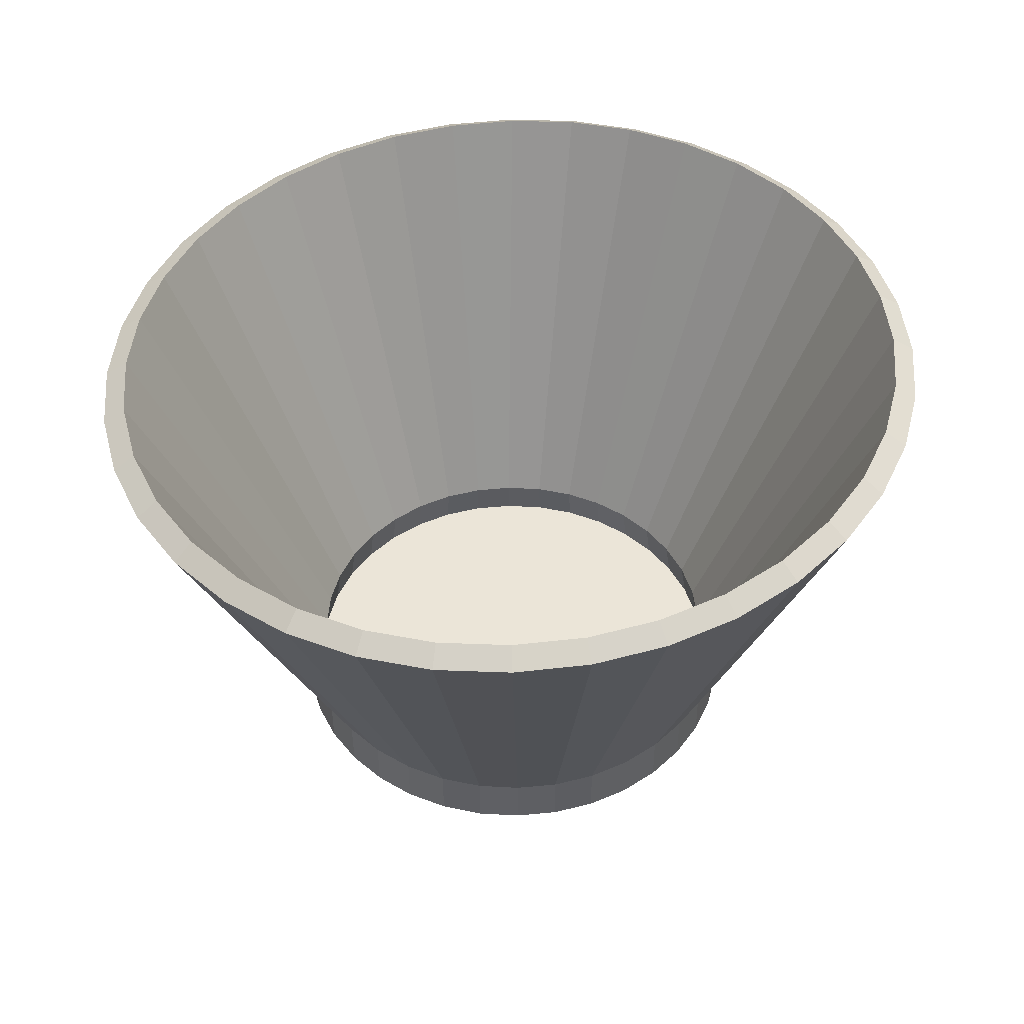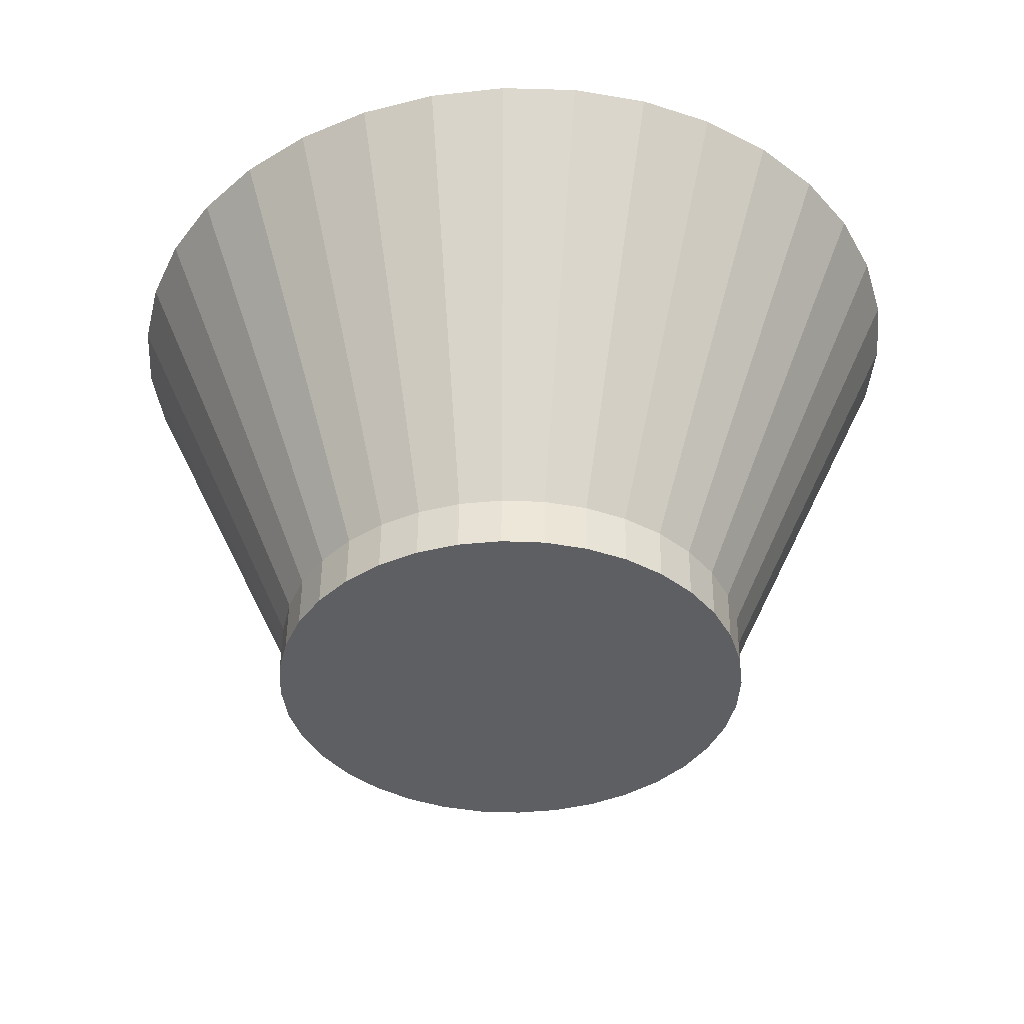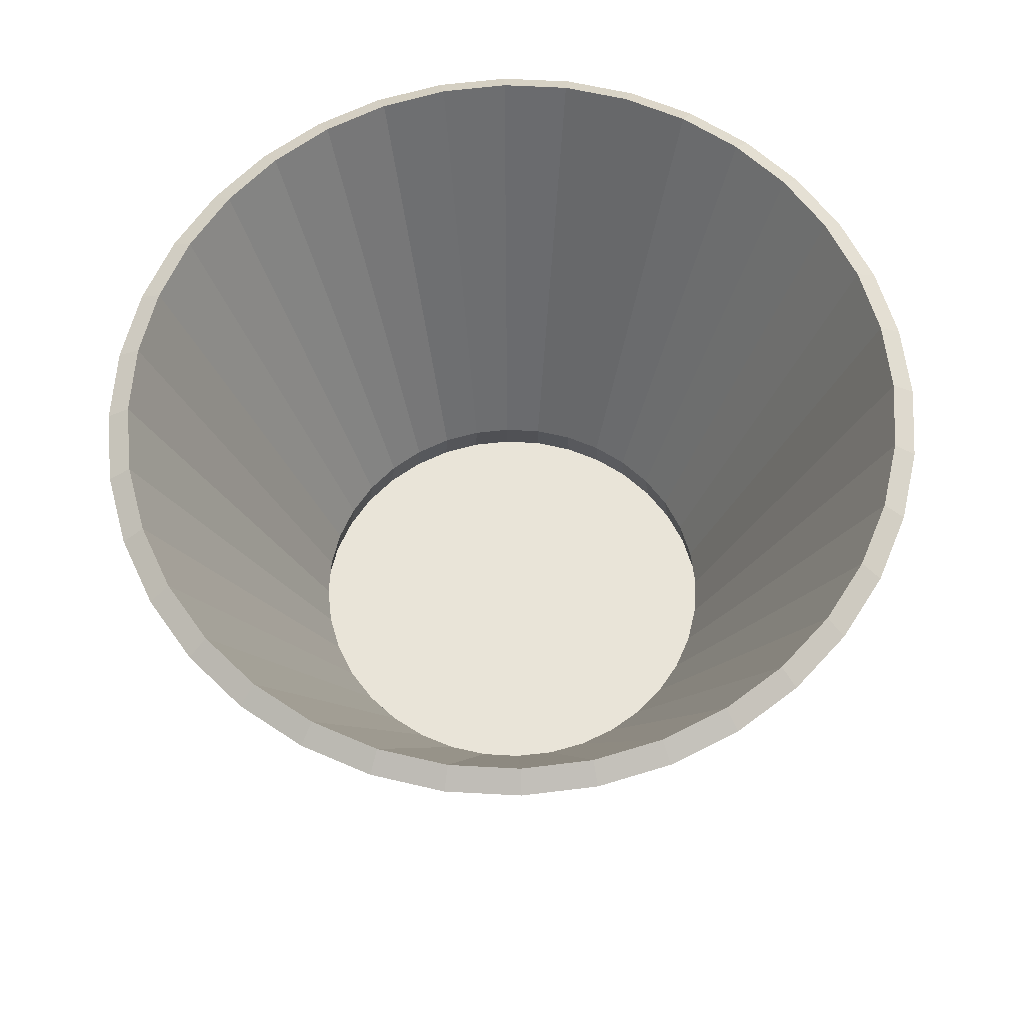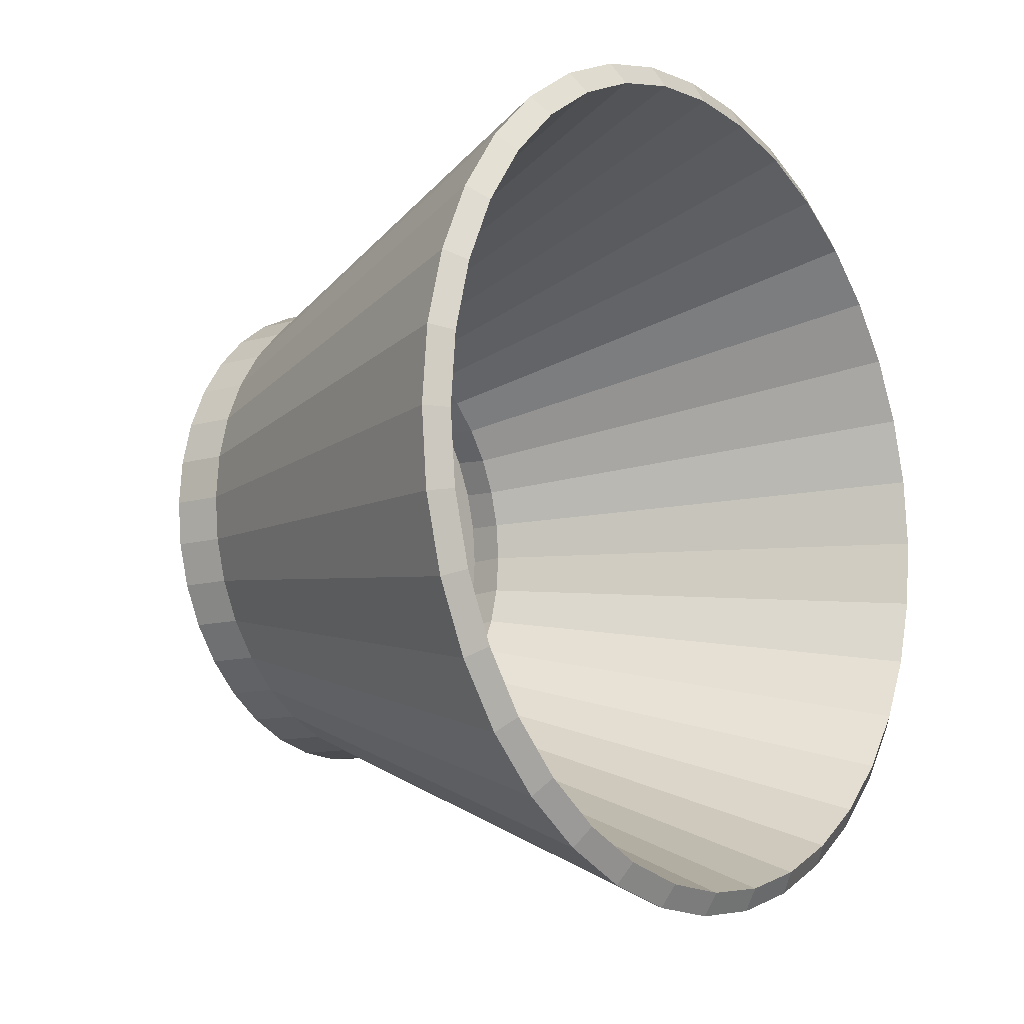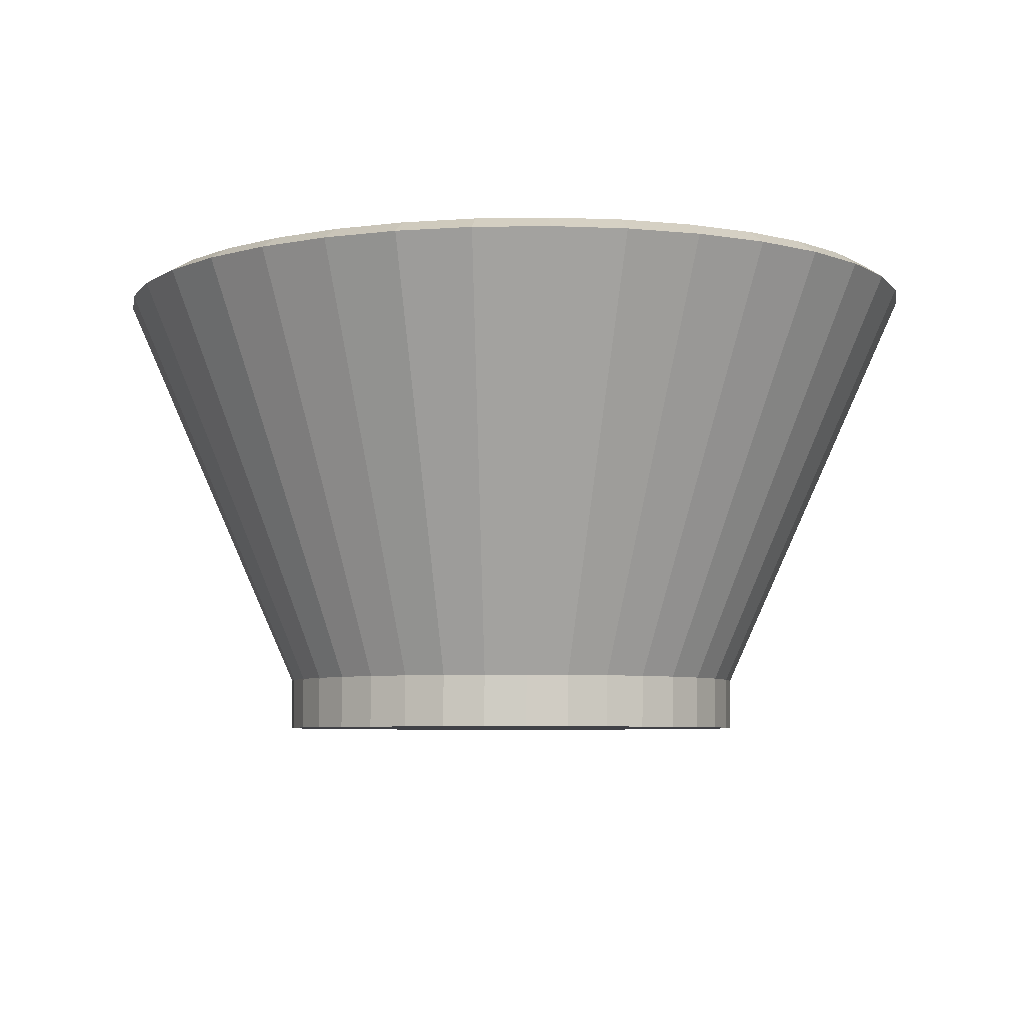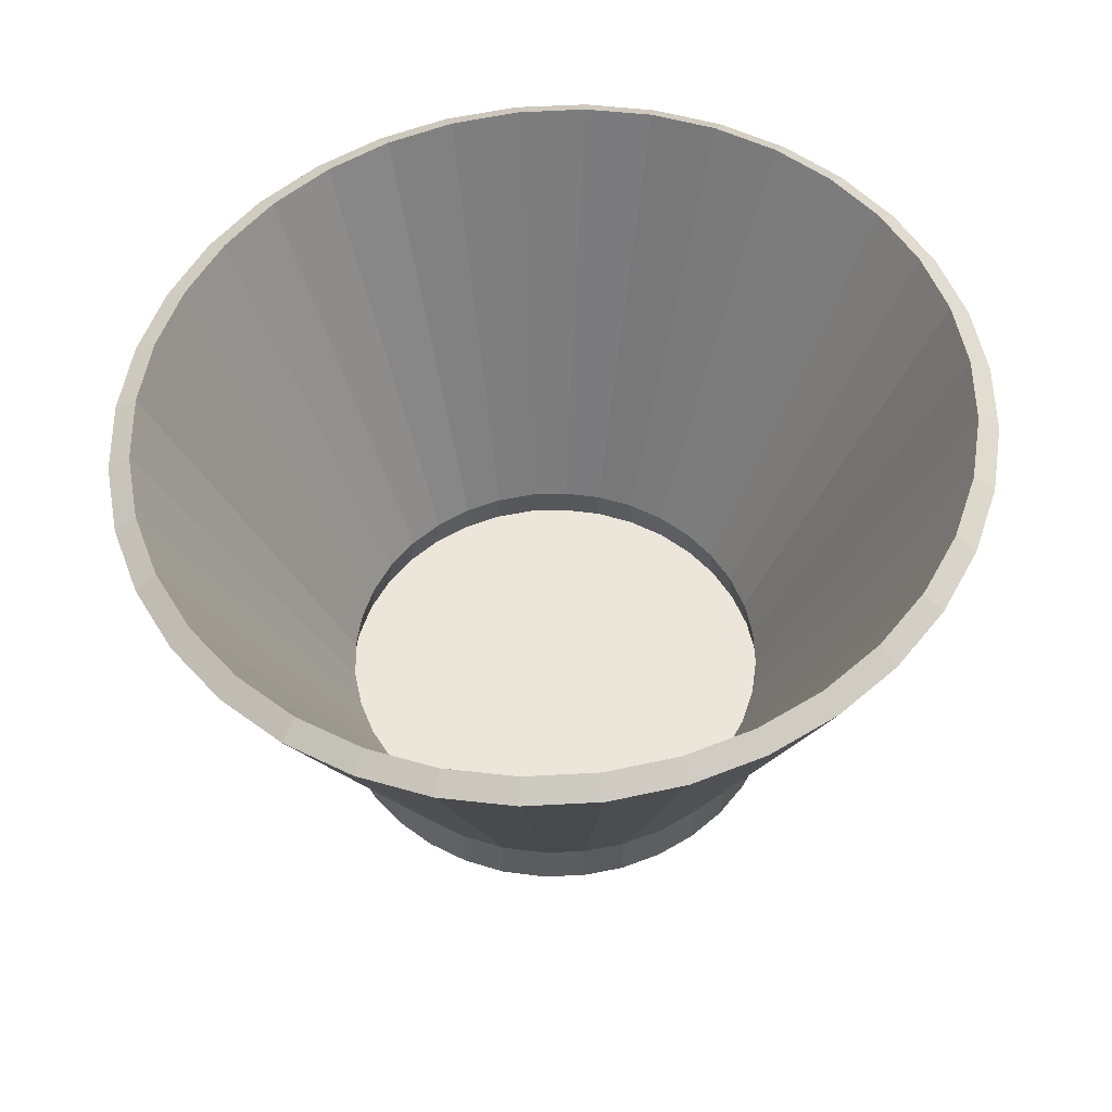
<metadata>
{"format":"obj","ext":"obj","renderer":"f3d","projection":"perspective","resolution":1024,"background":"white","views":[{"elev":45.8,"azim":-51.3,"up":"+Z"},{"elev":-40.2,"azim":-157.9,"up":"+Z"},{"elev":60.6,"azim":-81.6,"up":"+Z"},{"elev":-10.7,"azim":-53.5,"up":"+Y"},{"elev":-6.0,"azim":-143.7,"up":"+Z"},{"elev":54.5,"azim":133.0,"up":"+Z"}]}
</metadata>
<code>
o Circle
v -0.000934 0.03015 -0.02125
v -0.006143 0.02969 -0.02125
v -0.0112 0.02834 -0.02125
v -0.01593 0.02613 -0.02125
v -0.02022 0.02313 -0.02125
v -0.02391 0.01943 -0.02125
v -0.02692 0.01515 -0.02125
v -0.02913 0.01041 -0.02125
v -0.03048 0.005359 -0.02125
v -0.03093 0.000149 -0.02125
v -0.03048 -0.00506 -0.02125
v -0.02913 -0.01011 -0.02125
v -0.02692 -0.01485 -0.02125
v -0.02391 -0.01913 -0.02125
v -0.02022 -0.02283 -0.02125
v -0.01593 -0.02583 -0.02125
v -0.0112 -0.02804 -0.02125
v -0.006143 -0.0294 -0.02125
v -0.000934 -0.02985 -0.02125
v 0.004276 -0.0294 -0.02125
v 0.009327 -0.02804 -0.02125
v 0.01407 -0.02583 -0.02125
v 0.01835 -0.02283 -0.02125
v 0.02205 -0.01913 -0.02125
v 0.02505 -0.01485 -0.02125
v 0.02726 -0.01011 -0.02125
v 0.02861 -0.00506 -0.02125
v 0.02907 0.000149 -0.02125
v 0.02861 0.005359 -0.02125
v 0.02726 0.01041 -0.02125
v 0.02505 0.01515 -0.02125
v 0.02205 0.01943 -0.02125
v 0.01835 0.02313 -0.02125
v 0.01407 0.02613 -0.02125
v 0.009327 0.02834 -0.02125
v 0.004276 0.02969 -0.02125
v -0.001005 0.03015 -0.01486
v -0.006214 0.02969 -0.01486
v -0.01127 0.02834 -0.01486
v -0.016 0.02613 -0.01486
v -0.02029 0.02313 -0.01486
v -0.02399 0.01943 -0.01486
v -0.02699 0.01515 -0.01486
v -0.0292 0.01041 -0.01486
v -0.03055 0.005359 -0.01486
v -0.03101 0.000149 -0.01486
v -0.03055 -0.00506 -0.01486
v -0.0292 -0.01011 -0.01486
v -0.02699 -0.01485 -0.01486
v -0.02399 -0.01913 -0.01486
v -0.02029 -0.02283 -0.01486
v -0.016 -0.02583 -0.01486
v -0.01127 -0.02804 -0.01486
v -0.006214 -0.0294 -0.01486
v -0.001005 -0.02985 -0.01486
v 0.004204 -0.0294 -0.01486
v 0.009256 -0.02804 -0.01486
v 0.014 -0.02583 -0.01486
v 0.01828 -0.02283 -0.01486
v 0.02198 -0.01913 -0.01486
v 0.02498 -0.01485 -0.01486
v 0.02719 -0.01011 -0.01486
v 0.02854 -0.00506 -0.01486
v 0.02899 0.000149 -0.01486
v 0.02854 0.005359 -0.01486
v 0.02719 0.01041 -0.01486
v 0.02498 0.01515 -0.01486
v 0.02198 0.01943 -0.01486
v 0.01828 0.02313 -0.01486
v 0.014 0.02613 -0.01486
v 0.009256 0.02834 -0.01486
v 0.004204 0.02969 -0.01486
v -0.001147 0.05147 0.03671
v -0.01046 0.05069 0.03671
v -0.0195 0.04838 0.03671
v -0.02798 0.0446 0.03671
v -0.03564 0.03947 0.03671
v -0.04225 0.03314 0.03671
v -0.04761 0.02581 0.03671
v -0.05157 0.0177 0.03671
v -0.05399 0.009061 0.03671
v -0.0548 0.000149 0.03671
v -0.05399 -0.008763 0.03671
v -0.05157 -0.0174 0.03671
v -0.04761 -0.02551 0.03671
v -0.04225 -0.03284 0.03671
v -0.03564 -0.03917 0.03671
v -0.02798 -0.0443 0.03671
v -0.0195 -0.04808 0.03671
v -0.01046 -0.05039 0.03671
v -0.001147 -0.05117 0.03671
v 0.00817 -0.05039 0.03671
v 0.01721 -0.04808 0.03671
v 0.02568 -0.0443 0.03671
v 0.03334 -0.03917 0.03671
v 0.03996 -0.03284 0.03671
v 0.04532 -0.02551 0.03671
v 0.04927 -0.0174 0.03671
v 0.05169 -0.008763 0.03671
v 0.05251 0.000149 0.03671
v 0.05169 0.009061 0.03671
v 0.04927 0.0177 0.03671
v 0.04532 0.02581 0.03671
v 0.03996 0.03314 0.03671
v 0.03334 0.03947 0.03671
v 0.02568 0.0446 0.03671
v 0.01721 0.04838 0.03671
v 0.00817 0.05069 0.03671
v -0.000936 0.02797 -0.01877
v -0.005767 0.02755 -0.01877
v -0.01045 0.0263 -0.01877
v -0.01485 0.02425 -0.01876
v -0.01883 0.02147 -0.01876
v -0.02226 0.01804 -0.01876
v -0.02504 0.01407 -0.01876
v -0.02709 0.009669 -0.01876
v -0.02835 0.004983 -0.01875
v -0.02877 0.000149 -0.01875
v -0.02835 -0.004684 -0.01875
v -0.02709 -0.009371 -0.01876
v -0.02504 -0.01377 -0.01876
v -0.02226 -0.01774 -0.01876
v -0.01883 -0.02117 -0.01876
v -0.01485 -0.02395 -0.01876
v -0.01045 -0.026 -0.01877
v -0.005767 -0.02725 -0.01877
v -0.000936 -0.02767 -0.01877
v 0.003895 -0.02725 -0.01877
v 0.008579 -0.02599 -0.01878
v 0.01297 -0.02394 -0.01878
v 0.01694 -0.02116 -0.01878
v 0.02037 -0.01773 -0.01878
v 0.02315 -0.01376 -0.01879
v 0.0252 -0.009363 -0.01879
v 0.02645 -0.00468 -0.01879
v 0.02687 0.000149 -0.01879
v 0.02645 0.004979 -0.01879
v 0.0252 0.009661 -0.01879
v 0.02315 0.01406 -0.01879
v 0.02037 0.01803 -0.01878
v 0.01694 0.02146 -0.01878
v 0.01297 0.02424 -0.01878
v 0.008579 0.02629 -0.01878
v 0.003895 0.02755 -0.01877
v -0.001004 0.02723 -0.01402
v -0.005714 0.02682 -0.01402
v -0.01028 0.0256 -0.014
v -0.01456 0.0236 -0.01399
v -0.01843 0.02089 -0.01397
v -0.02177 0.01755 -0.01396
v -0.02448 0.01368 -0.01394
v -0.02648 0.009406 -0.01393
v -0.0277 0.004849 -0.01392
v -0.02811 0.000149 -0.01392
v -0.0277 -0.00455 -0.01392
v -0.02648 -0.009107 -0.01393
v -0.02448 -0.01338 -0.01394
v -0.02177 -0.01725 -0.01396
v -0.01843 -0.02059 -0.01397
v -0.01456 -0.0233 -0.01399
v -0.01028 -0.0253 -0.014
v -0.005714 -0.02652 -0.01402
v -0.001004 -0.02693 -0.01402
v 0.003706 -0.02652 -0.01402
v 0.008271 -0.02529 -0.01402
v 0.01255 -0.02329 -0.01402
v 0.01642 -0.02058 -0.01401
v 0.01976 -0.01724 -0.014
v 0.02246 -0.01338 -0.01399
v 0.02446 -0.009103 -0.01398
v 0.02567 -0.004548 -0.01398
v 0.02609 0.000149 -0.01397
v 0.02567 0.004846 -0.01398
v 0.02446 0.009401 -0.01398
v 0.02246 0.01368 -0.01399
v 0.01976 0.01754 -0.014
v 0.01642 0.02088 -0.01401
v 0.01255 0.02359 -0.01402
v 0.008271 0.02559 -0.01402
v 0.003706 0.02682 -0.01402
v -0.001147 0.04879 0.03831
v -0.01001 0.04805 0.03832
v -0.0186 0.04585 0.03833
v -0.02666 0.04227 0.03835
v -0.03395 0.03741 0.03837
v -0.04024 0.03141 0.0384
v -0.04534 0.02447 0.03842
v -0.0491 0.01678 0.03844
v -0.0514 0.008595 0.03845
v -0.05218 0.000149 0.03846
v -0.0514 -0.008296 0.03845
v -0.0491 -0.01648 0.03844
v -0.04534 -0.02417 0.03842
v -0.04024 -0.03111 0.0384
v -0.03395 -0.03711 0.03837
v -0.02666 -0.04197 0.03835
v -0.0186 -0.04555 0.03833
v -0.01001 -0.04775 0.03832
v -0.001147 -0.04849 0.03831
v 0.007715 -0.04775 0.03832
v 0.01631 -0.04555 0.03833
v 0.02437 -0.04197 0.03834
v 0.03165 -0.0371 0.03836
v 0.03794 -0.03111 0.03839
v 0.04304 -0.02416 0.03841
v 0.0468 -0.01648 0.03842
v 0.0491 -0.008295 0.03844
v 0.04988 0.000149 0.03844
v 0.0491 0.008593 0.03844
v 0.0468 0.01678 0.03842
v 0.04304 0.02446 0.03841
v 0.03794 0.03141 0.03839
v 0.03165 0.0374 0.03836
v 0.02437 0.04227 0.03834
v 0.01631 0.04585 0.03833
v 0.007715 0.04805 0.03832
f 6 7 43 42
f 33 34 70 69
f 20 21 57 56
f 7 8 44 43
f 34 35 71 70
f 21 22 58 57
f 8 9 45 44
f 35 36 72 71
f 22 23 59 58
f 9 10 46 45
f 36 1 37 72
f 23 24 60 59
f 10 11 47 46
f 24 25 61 60
f 11 12 48 47
f 25 26 62 61
f 12 13 49 48
f 26 27 63 62
f 13 14 50 49
f 27 28 64 63
f 14 15 51 50
f 1 2 38 37
f 28 29 65 64
f 15 16 52 51
f 2 3 39 38
f 29 30 66 65
f 16 17 53 52
f 3 4 40 39
f 30 31 67 66
f 17 18 54 53
f 4 5 41 40
f 31 32 68 67
f 18 19 55 54
f 5 6 42 41
f 32 33 69 68
f 19 20 56 55
f 46 47 83 82
f 60 61 97 96
f 47 48 84 83
f 61 62 98 97
f 48 49 85 84
f 62 63 99 98
f 49 50 86 85
f 63 64 100 99
f 50 51 87 86
f 37 38 74 73
f 64 65 101 100
f 51 52 88 87
f 38 39 75 74
f 65 66 102 101
f 52 53 89 88
f 39 40 76 75
f 66 67 103 102
f 53 54 90 89
f 40 41 77 76
f 67 68 104 103
f 54 55 91 90
f 41 42 78 77
f 68 69 105 104
f 55 56 92 91
f 42 43 79 78
f 69 70 106 105
f 56 57 93 92
f 43 44 80 79
f 70 71 107 106
f 57 58 94 93
f 44 45 81 80
f 71 72 108 107
f 58 59 95 94
f 45 46 82 81
f 72 37 73 108
f 59 60 96 95
f 36 2 1
f 35 34 36
f 14 22 16
f 34 2 36
f 34 4 3
f 33 32 34
f 34 3 2
f 32 31 5
f 32 4 34
f 31 7 6
f 30 7 31
f 30 8 7
f 29 8 30
f 29 9 8
f 28 9 29
f 28 10 9
f 27 10 28
f 27 11 10
f 26 11 27
f 26 12 11
f 25 12 26
f 25 13 12
f 24 13 25
f 24 14 13
f 23 14 24
f 23 22 14
f 31 6 5
f 15 14 16
f 21 16 22
f 21 17 16
f 20 17 21
f 20 18 17
f 19 18 20
f 32 5 4
f 114 150 151 115
f 141 177 178 142
f 128 164 165 129
f 115 151 152 116
f 142 178 179 143
f 129 165 166 130
f 116 152 153 117
f 143 179 180 144
f 130 166 167 131
f 117 153 154 118
f 144 180 145 109
f 131 167 168 132
f 118 154 155 119
f 132 168 169 133
f 119 155 156 120
f 133 169 170 134
f 120 156 157 121
f 134 170 171 135
f 121 157 158 122
f 135 171 172 136
f 122 158 159 123
f 109 145 146 110
f 136 172 173 137
f 123 159 160 124
f 110 146 147 111
f 137 173 174 138
f 124 160 161 125
f 111 147 148 112
f 138 174 175 139
f 125 161 162 126
f 112 148 149 113
f 139 175 176 140
f 126 162 163 127
f 113 149 150 114
f 140 176 177 141
f 127 163 164 128
f 154 190 191 155
f 168 204 205 169
f 155 191 192 156
f 169 205 206 170
f 156 192 193 157
f 170 206 207 171
f 157 193 194 158
f 171 207 208 172
f 158 194 195 159
f 145 181 182 146
f 172 208 209 173
f 159 195 196 160
f 146 182 183 147
f 173 209 210 174
f 160 196 197 161
f 147 183 184 148
f 174 210 211 175
f 161 197 198 162
f 148 184 185 149
f 175 211 212 176
f 162 198 199 163
f 149 185 186 150
f 176 212 213 177
f 163 199 200 164
f 150 186 187 151
f 177 213 214 178
f 164 200 201 165
f 151 187 188 152
f 178 214 215 179
f 165 201 202 166
f 152 188 189 153
f 179 215 216 180
f 166 202 203 167
f 153 189 190 154
f 180 216 181 145
f 167 203 204 168
f 144 109 110
f 143 144 142
f 122 124 130
f 142 144 110
f 142 111 112
f 141 142 140
f 142 110 111
f 140 113 139
f 140 142 112
f 139 114 115
f 138 139 115
f 138 115 116
f 137 138 116
f 137 116 117
f 136 137 117
f 136 117 118
f 135 136 118
f 135 118 119
f 134 135 119
f 134 119 120
f 133 134 120
f 133 120 121
f 132 133 121
f 132 121 122
f 131 132 122
f 131 122 130
f 139 113 114
f 123 124 122
f 129 130 124
f 129 124 125
f 128 129 125
f 128 125 126
f 127 128 126
f 140 112 113
f 73 74 182 181
f 74 75 183 182
f 75 76 184 183
f 76 77 185 184
f 77 78 186 185
f 78 79 187 186
f 79 80 188 187
f 80 81 189 188
f 81 82 190 189
f 82 83 191 190
f 83 84 192 191
f 84 85 193 192
f 85 86 194 193
f 86 87 195 194
f 87 88 196 195
f 88 89 197 196
f 89 90 198 197
f 90 91 199 198
f 91 92 200 199
f 92 93 201 200
f 93 94 202 201
f 94 95 203 202
f 95 96 204 203
f 96 97 205 204
f 97 98 206 205
f 98 99 207 206
f 99 100 208 207
f 100 101 209 208
f 101 102 210 209
f 102 103 211 210
f 103 104 212 211
f 104 105 213 212
f 105 106 214 213
f 106 107 215 214
f 107 108 216 215
f 108 73 181 216

</code>
